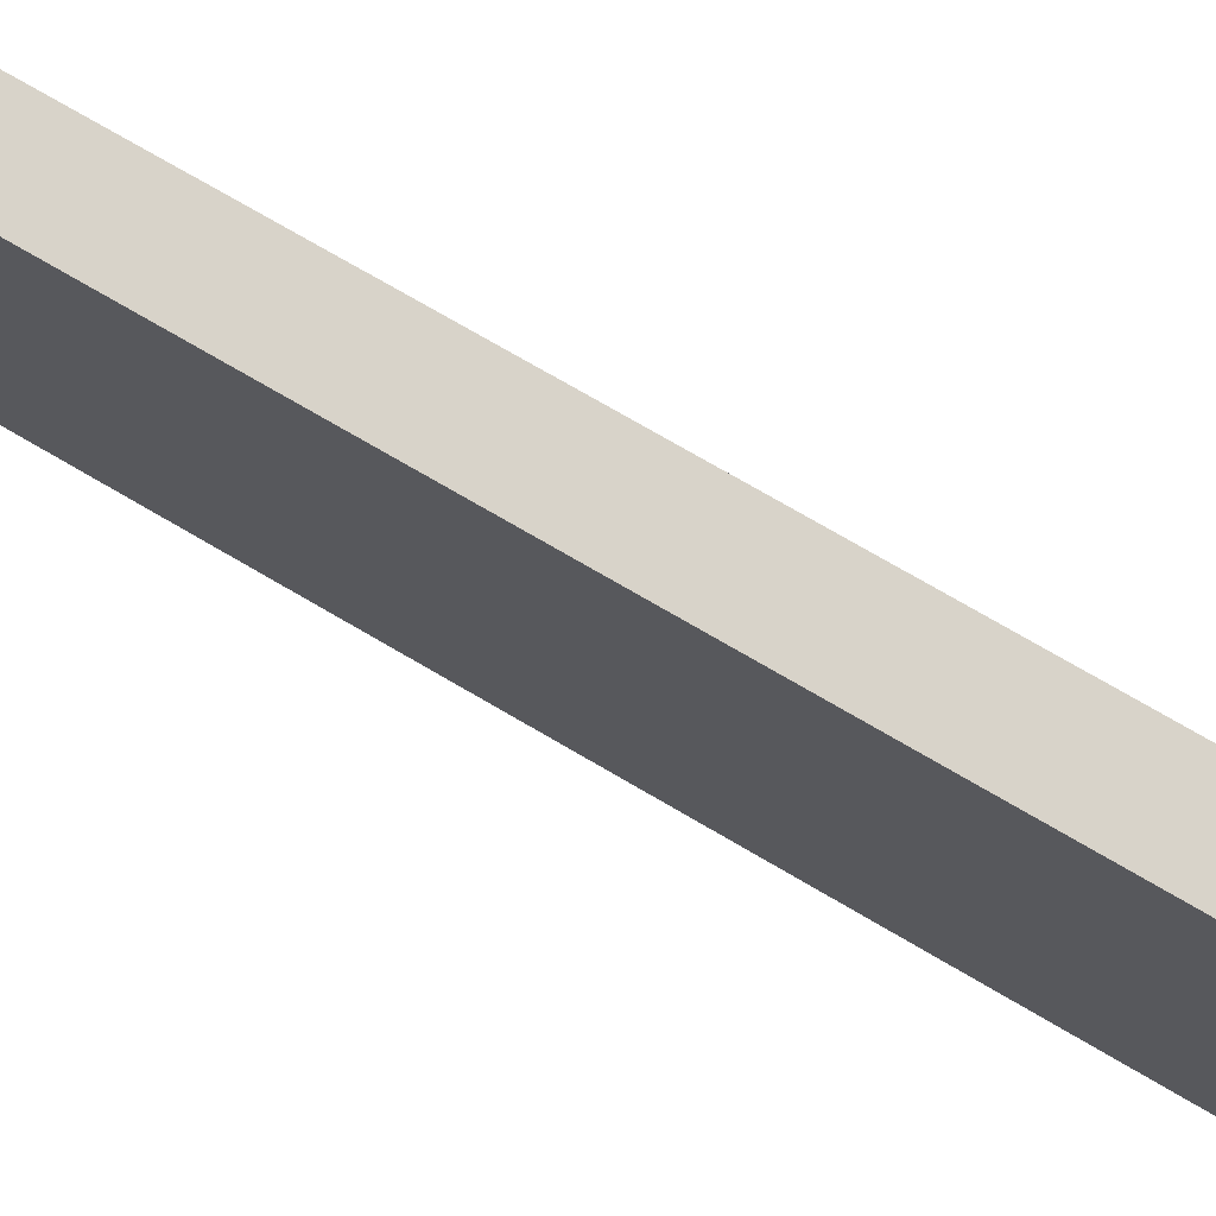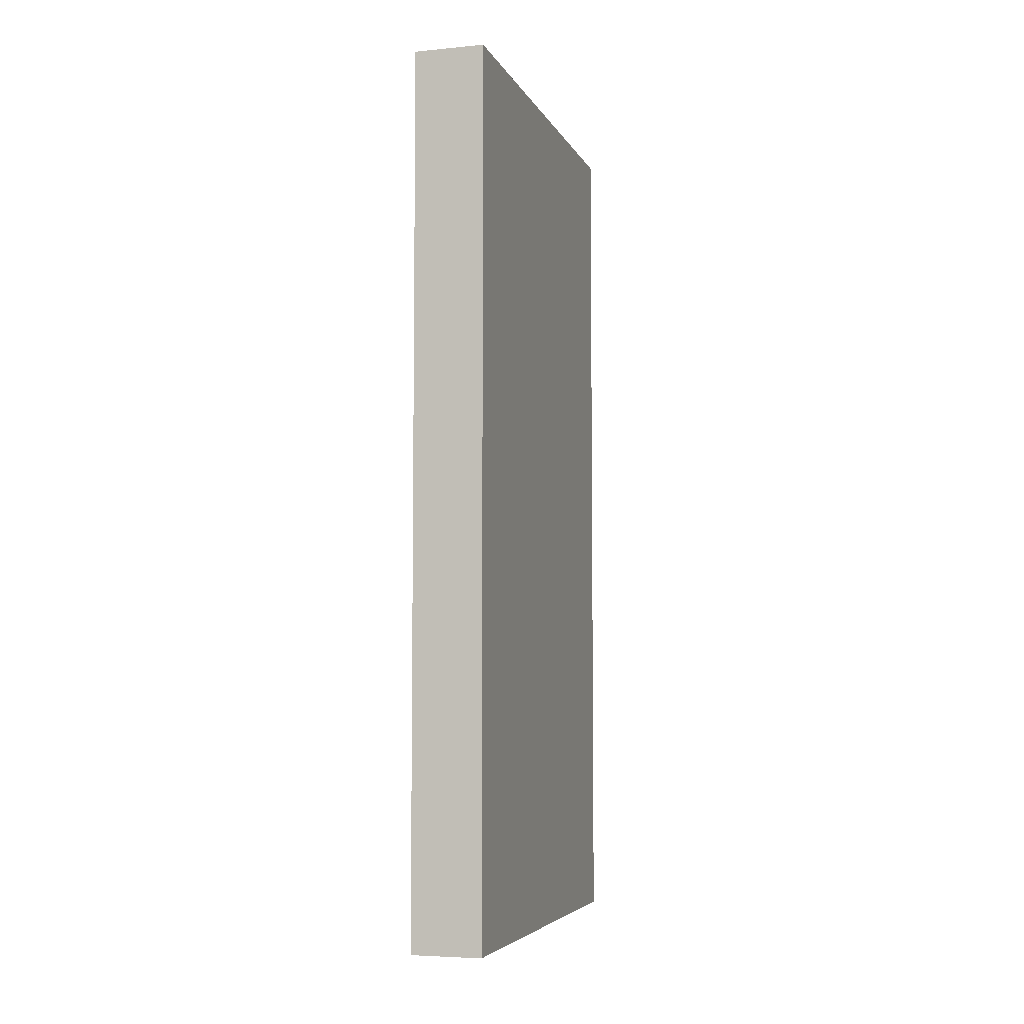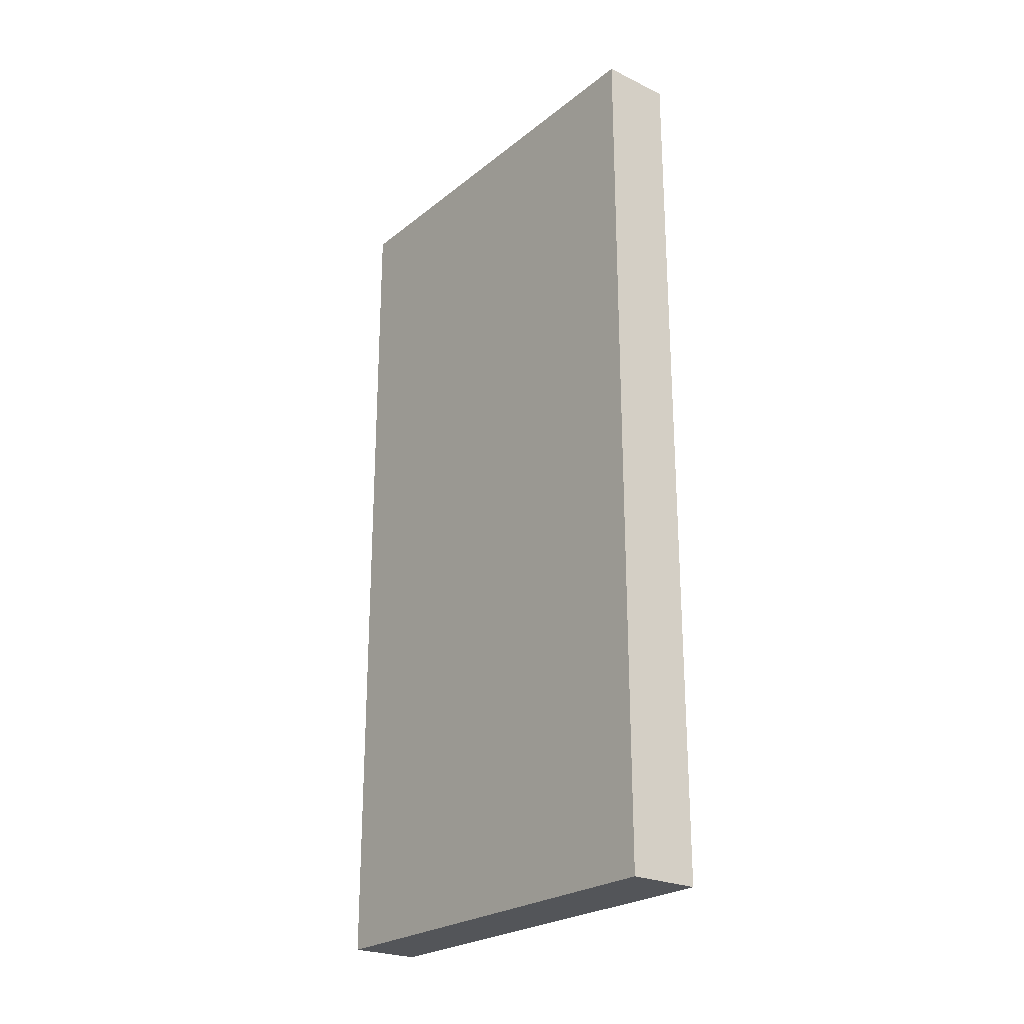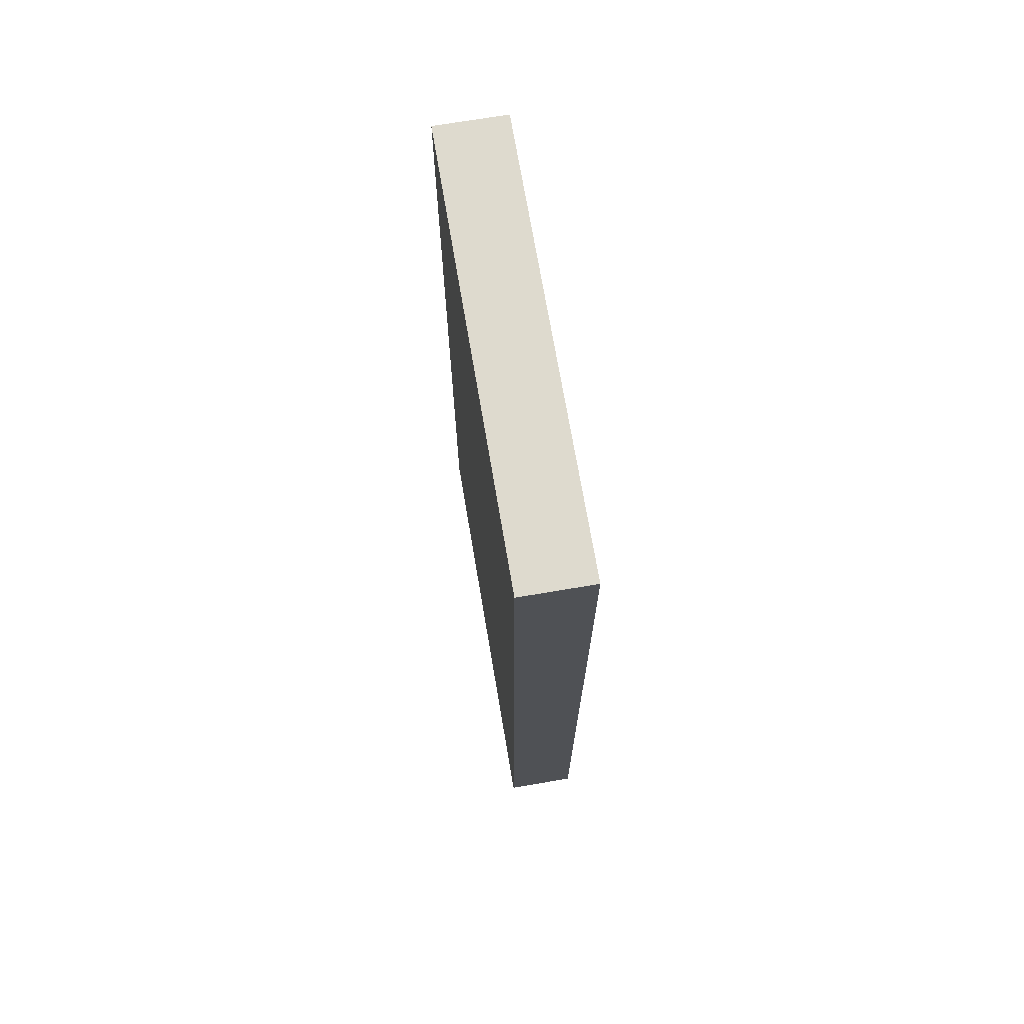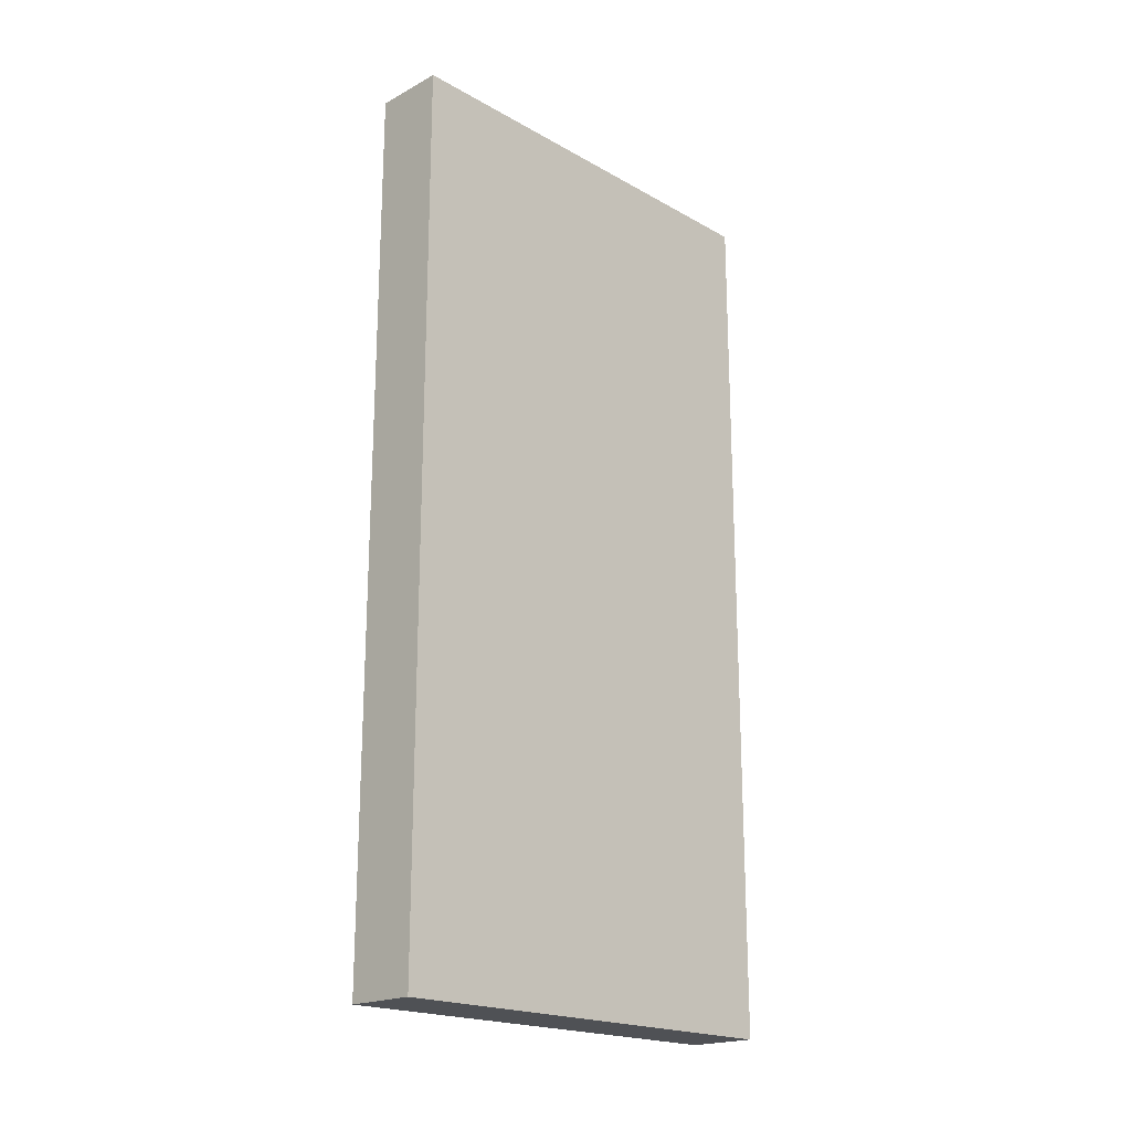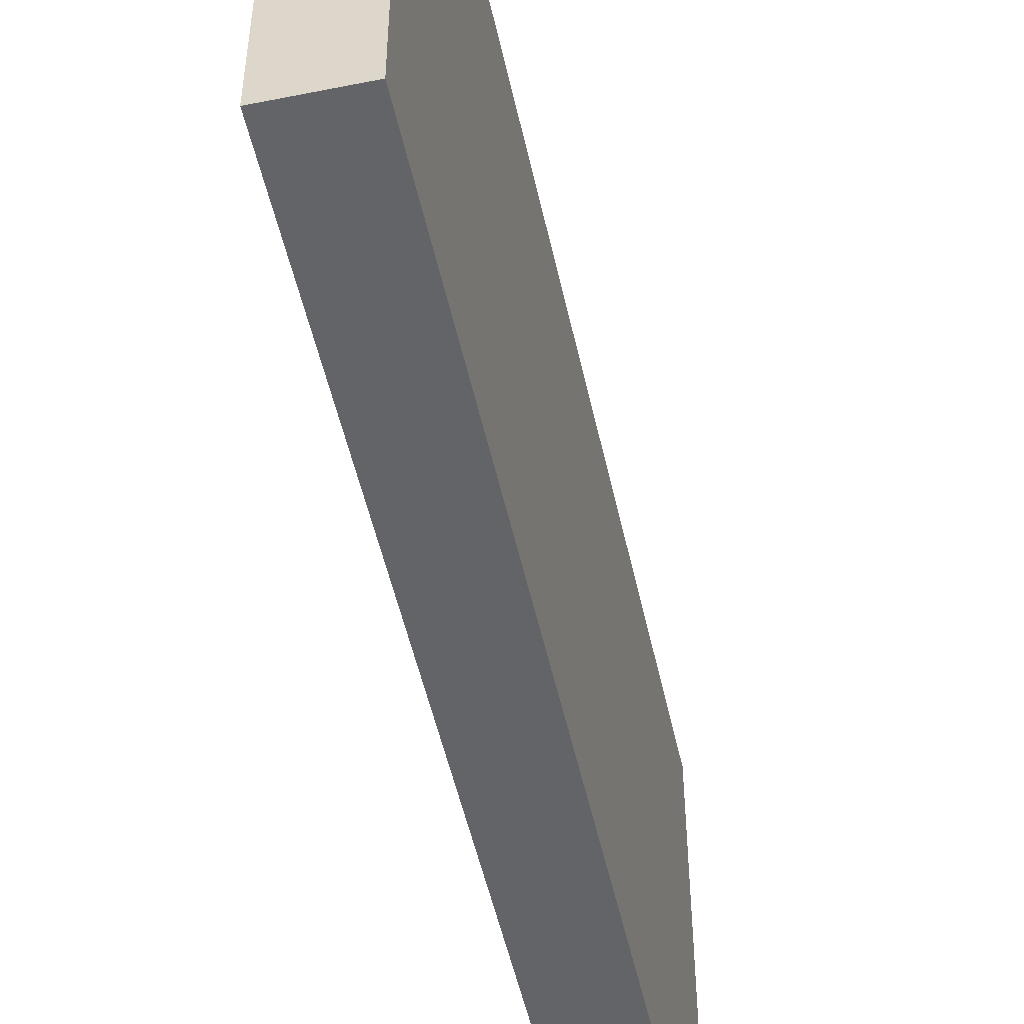
<metadata>
{"format":"obj","ext":"obj","renderer":"f3d","projection":"perspective","resolution":1024,"background":"white","views":[{"elev":76.0,"azim":-59.9,"up":"+Z"},{"elev":-5.4,"azim":-163.6,"up":"+Y"},{"elev":-24.4,"azim":-38.1,"up":"+Y"},{"elev":71.2,"azim":-9.6,"up":"+Y"},{"elev":-19.9,"azim":44.3,"up":"+Y"},{"elev":-51.2,"azim":-167.7,"up":"+Z"}]}
</metadata>
<code>
v 0.04 0 -0.25
v 0.04 0 0.25
v -0.04 0 0.25
v -0.04 0 -0.25
v 0.04 1 -0.25
v 0.04 1 0.25
v -0.04 1 0.25
v -0.04 1 -0.25
f 2 4 1
f 8 6 5
f 5 2 1
f 6 3 2
f 3 8 4
f 1 8 5
f 2 3 4
f 8 7 6
f 5 6 2
f 6 7 3
f 3 7 8
f 1 4 8

</code>
